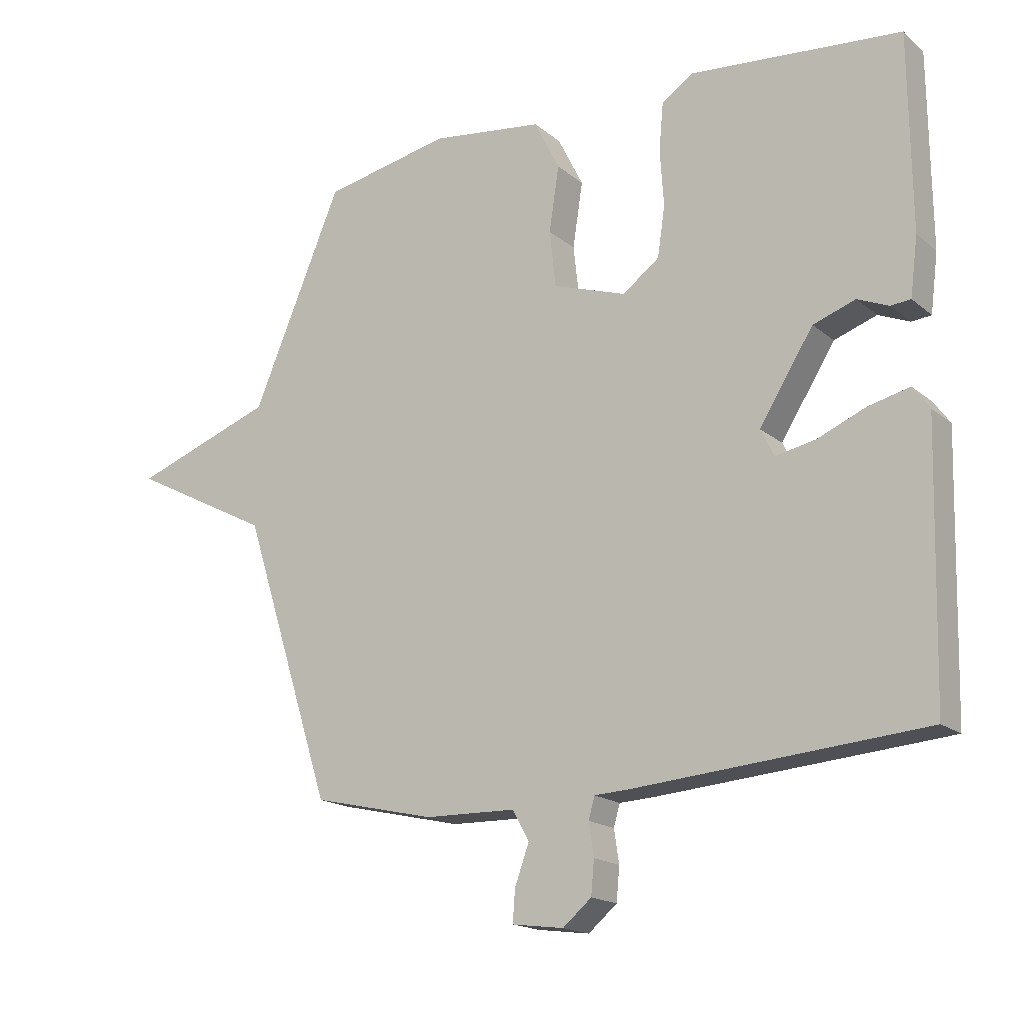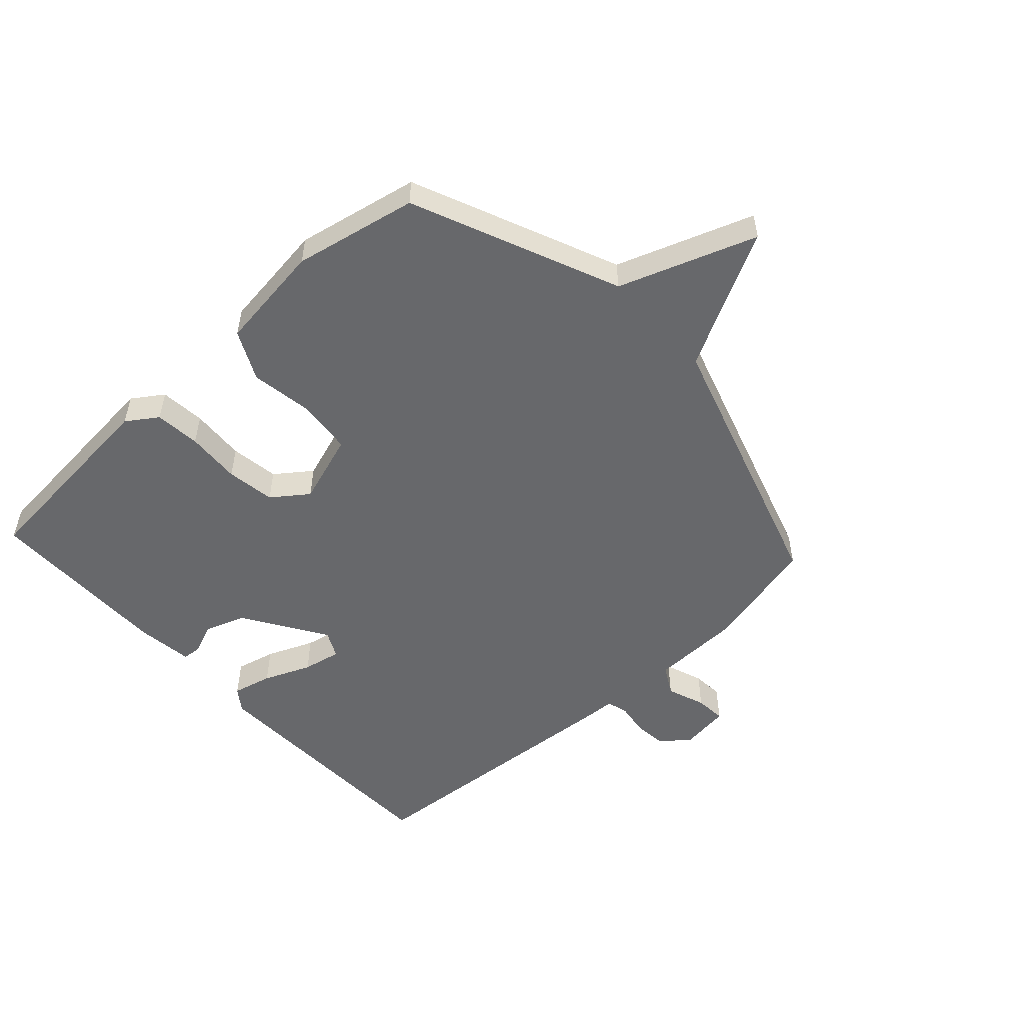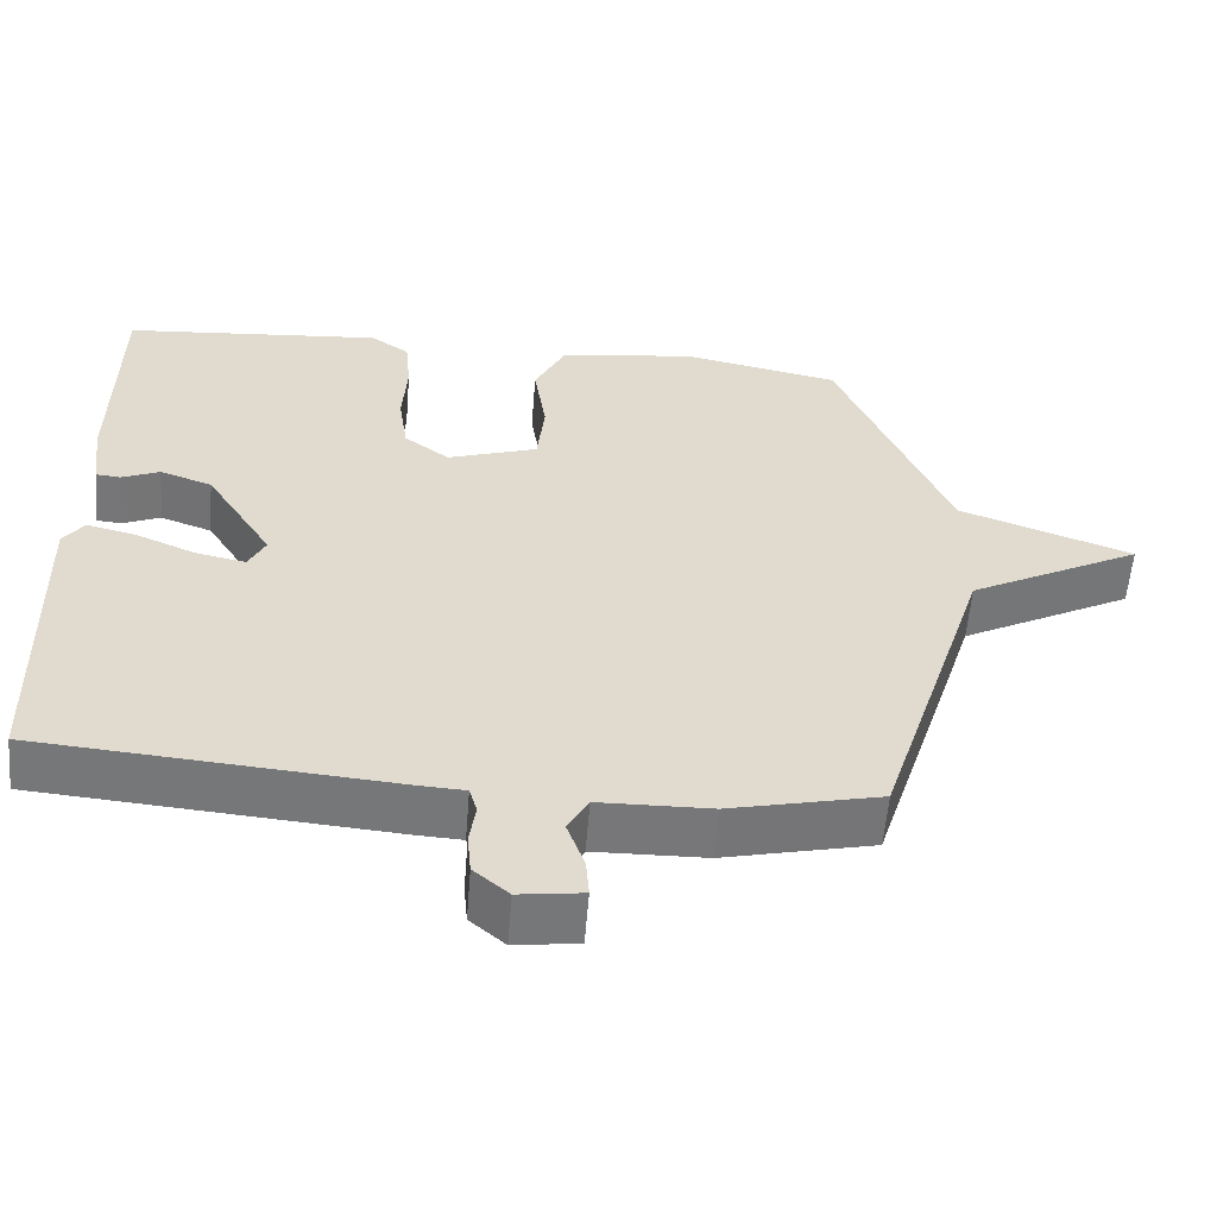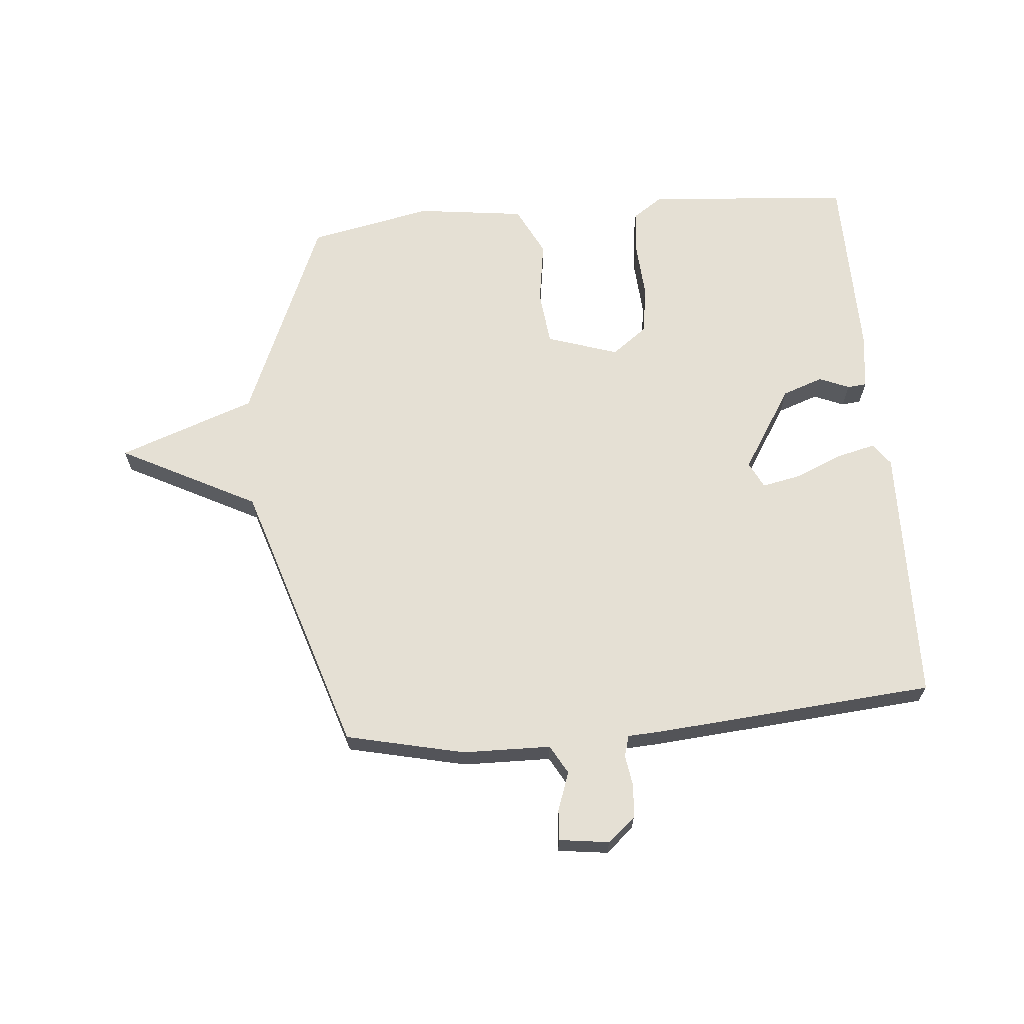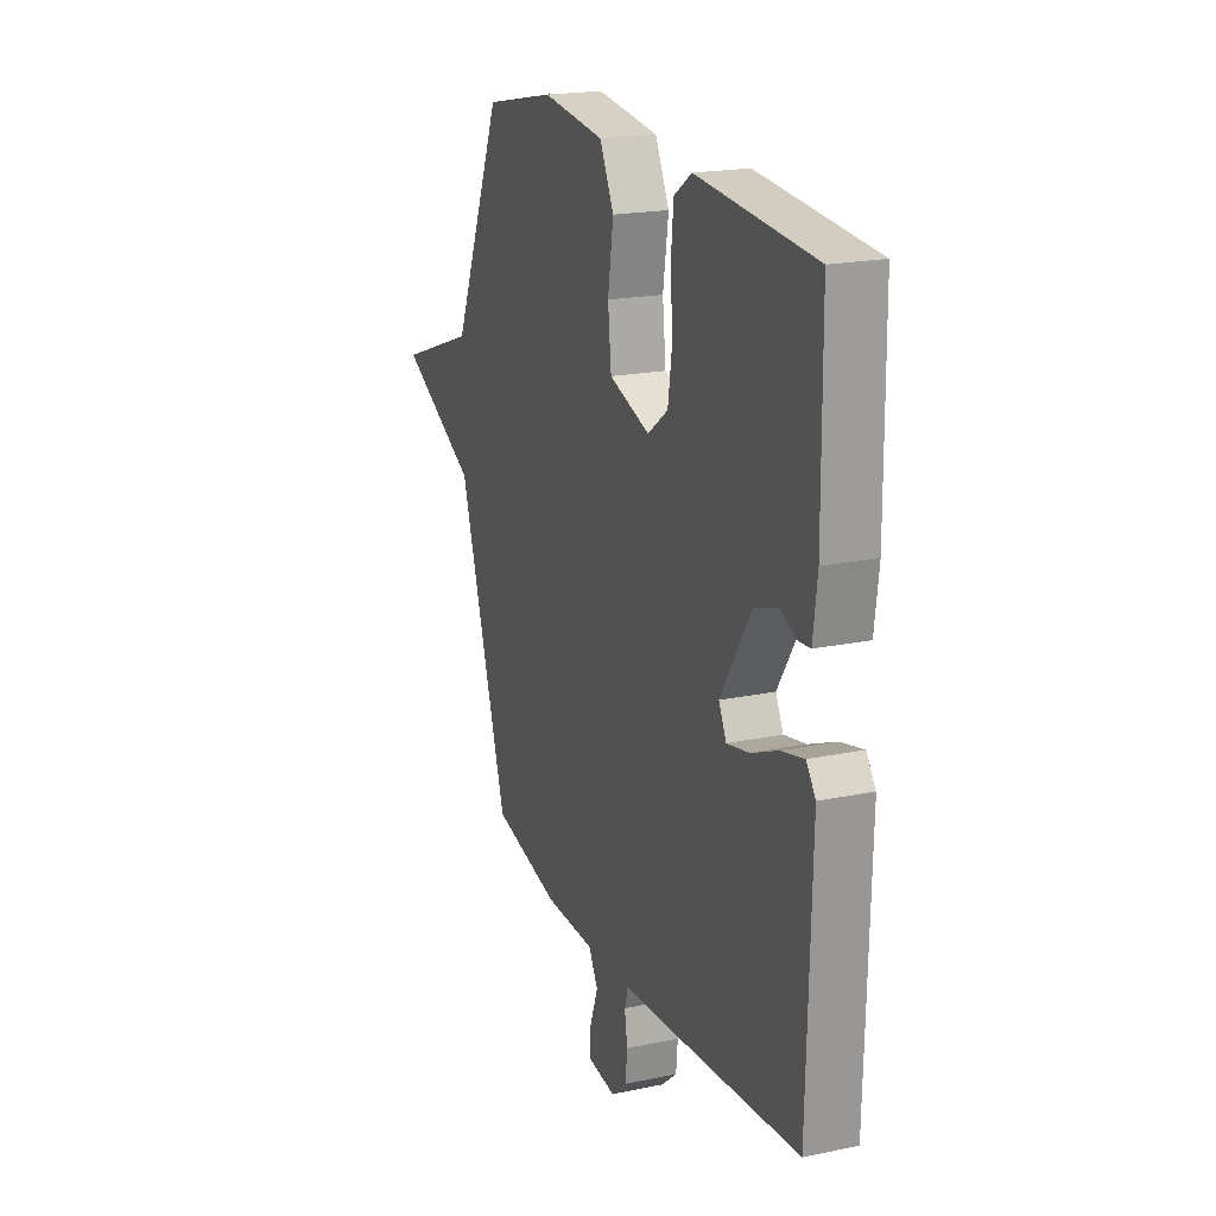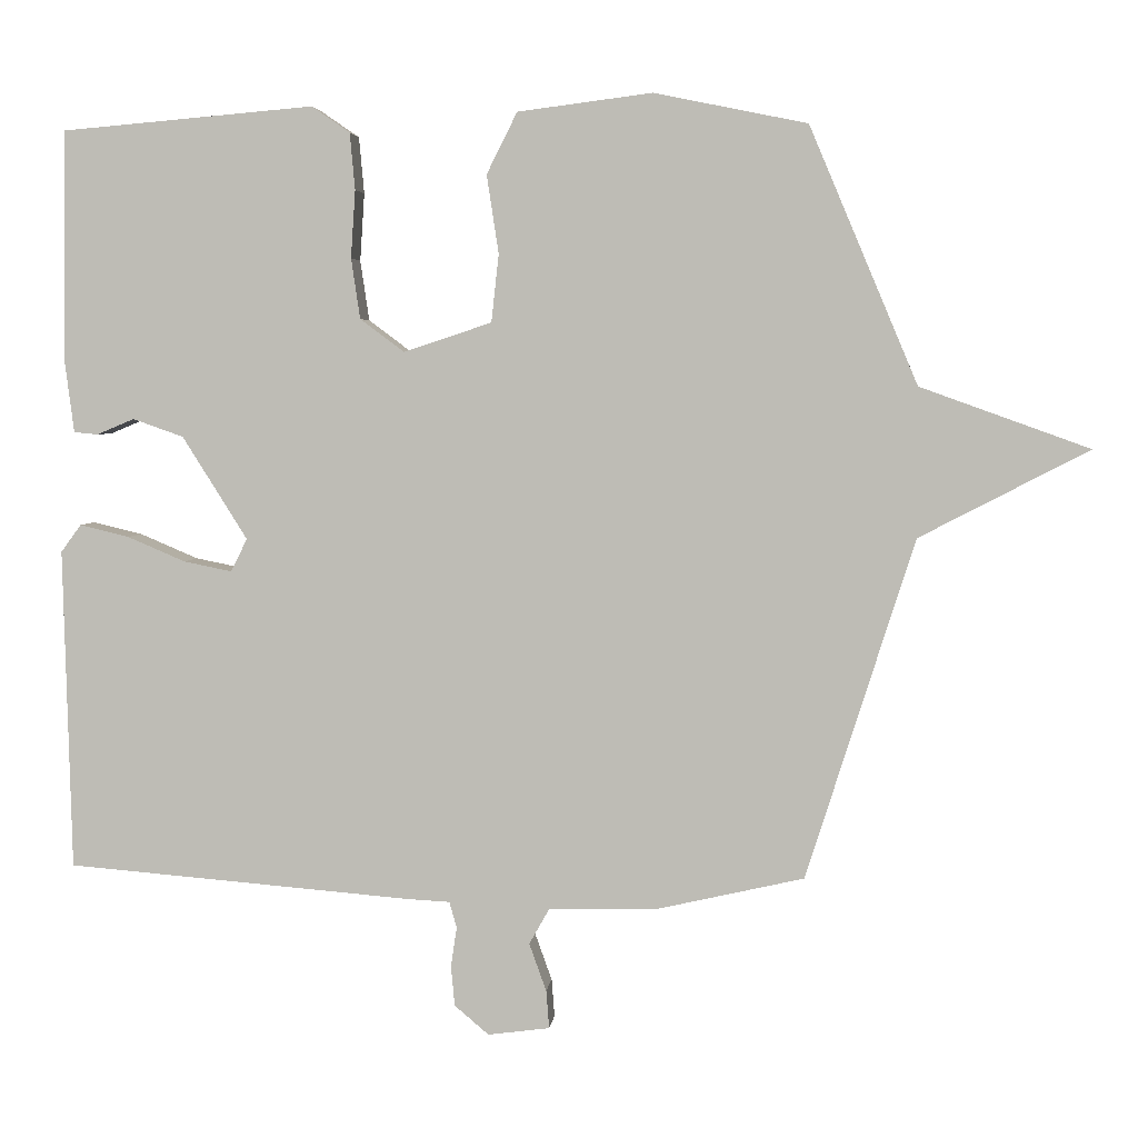
<metadata>
{"format":"obj","ext":"obj","renderer":"f3d","projection":"perspective","resolution":1024,"background":"white","views":[{"elev":-17.2,"azim":-147.4,"up":"+Z"},{"elev":-52.5,"azim":42.6,"up":"+Y"},{"elev":-57.2,"azim":-4.6,"up":"+Z"},{"elev":65.8,"azim":174.9,"up":"+Y"},{"elev":19.7,"azim":-111.2,"up":"+Z"},{"elev":3.9,"azim":5.7,"up":"+Z"}]}
</metadata>
<code>
v -0.5 0.07 0.5
v -0.161 0.07 0.529
v -0.11 0.07 0.494
v -0.103 0.07 0.418
v -0.109 0.07 0.327
v -0.097 0.07 0.246
v -0.038 0.07 0.202
v 0.08 0.07 0.241
v 0.09 0.07 0.332
v 0.074 0.07 0.437
v 0.115 0.07 0.519
v 0.295 0.07 0.542
v 0.5 0.07 0.5
v 0.645 0.07 0.156
v 0.872 0.07 0.074
v 0.645 0.07 -0.044
v 0.5 0.07 -0.5
v 0.303 0.07 -0.545
v 0.157 0.07 -0.548
v 0.13 0.07 -0.596
v 0.153 0.07 -0.66
v 0.157 0.07 -0.711
v 0.074 0.07 -0.722
v 0.028 0.07 -0.683
v 0.023 0.07 -0.629
v 0.031 0.07 -0.576
v 0.021 0.07 -0.541
v -0.036 0.07 -0.538
v -0.5 0.07 -0.5
v -0.511 0.07 -0.069
v -0.484 0.07 -0.032
v -0.418 0.07 -0.048
v -0.34 0.07 -0.081
v -0.276 0.07 -0.094
v -0.254 0.07 -0.05
v -0.341 0.07 0.088
v -0.409 0.07 0.112
v -0.459 0.07 0.091
v -0.491 0.07 0.094
v -0.503 0.07 0.188
v -0.5 0 0.5
v -0.161 0 0.529
v -0.11 0 0.494
v -0.103 0 0.418
v -0.109 0 0.327
v -0.097 0 0.246
v -0.038 0 0.202
v 0.08 0 0.241
v 0.09 0 0.332
v 0.074 0 0.437
v 0.115 0 0.519
v 0.295 0 0.542
v 0.5 0 0.5
v 0.645 0 0.156
v 0.872 0 0.074
v 0.645 0 -0.044
v 0.5 0 -0.5
v 0.303 0 -0.545
v 0.157 0 -0.548
v 0.13 0 -0.596
v 0.153 0 -0.66
v 0.157 0 -0.711
v 0.074 0 -0.722
v 0.028 0 -0.683
v 0.023 0 -0.629
v 0.031 0 -0.576
v 0.021 0 -0.541
v -0.036 0 -0.538
v -0.5 0 -0.5
v -0.511 0 -0.069
v -0.484 0 -0.032
v -0.418 0 -0.048
v -0.34 0 -0.081
v -0.276 0 -0.094
v -0.254 0 -0.05
v -0.341 0 0.088
v -0.409 0 0.112
v -0.459 0 0.091
v -0.491 0 0.094
v -0.503 0 0.188
f 3 4 5
f 2 3 5
f 1 2 5
f 40 1 5
f 39 40 5
f 38 39 5
f 37 38 5
f 36 37 5 6
f 35 36 6 7
f 34 35 7 8
f 31 32 33
f 30 31 33
f 29 30 33
f 28 29 33
f 27 28 33
f 27 33 34
f 24 25 26
f 23 24 26
f 22 23 26
f 21 22 26
f 20 21 26
f 19 20 26 27
f 27 34 8
f 19 27 8
f 18 19 8
f 17 18 8
f 16 17 8
f 12 13 14
f 11 12 14
f 10 11 14
f 9 10 14
f 14 15 16
f 9 14 16
f 8 9 16
f 45 44 43
f 45 43 42
f 45 42 41
f 45 41 80
f 45 80 79
f 45 79 78
f 45 78 77
f 46 45 77 76
f 47 46 76 75
f 48 47 75 74
f 73 72 71
f 73 71 70
f 73 70 69
f 73 69 68
f 73 68 67
f 74 73 67
f 66 65 64
f 66 64 63
f 66 63 62
f 66 62 61
f 66 61 60
f 67 66 60 59
f 48 74 67
f 48 67 59
f 48 59 58
f 48 58 57
f 48 57 56
f 54 53 52
f 54 52 51
f 54 51 50
f 54 50 49
f 56 55 54
f 56 54 49
f 56 49 48
f 1 41 42 2
f 2 42 43 3
f 3 43 44 4
f 4 44 45 5
f 5 45 46 6
f 6 46 47 7
f 7 47 48 8
f 8 48 49 9
f 9 49 50 10
f 10 50 51 11
f 11 51 52 12
f 12 52 53 13
f 13 53 54 14
f 14 54 55 15
f 15 55 56 16
f 16 56 57 17
f 17 57 58 18
f 18 58 59 19
f 19 59 60 20
f 20 60 61 21
f 21 61 62 22
f 22 62 63 23
f 23 63 64 24
f 24 64 65 25
f 25 65 66 26
f 26 66 67 27
f 27 67 68 28
f 28 68 69 29
f 29 69 70 30
f 30 70 71 31
f 31 71 72 32
f 32 72 73 33
f 33 73 74 34
f 34 74 75 35
f 35 75 76 36
f 36 76 77 37
f 37 77 78 38
f 38 78 79 39
f 39 79 80 40
f 40 80 41 1

</code>
